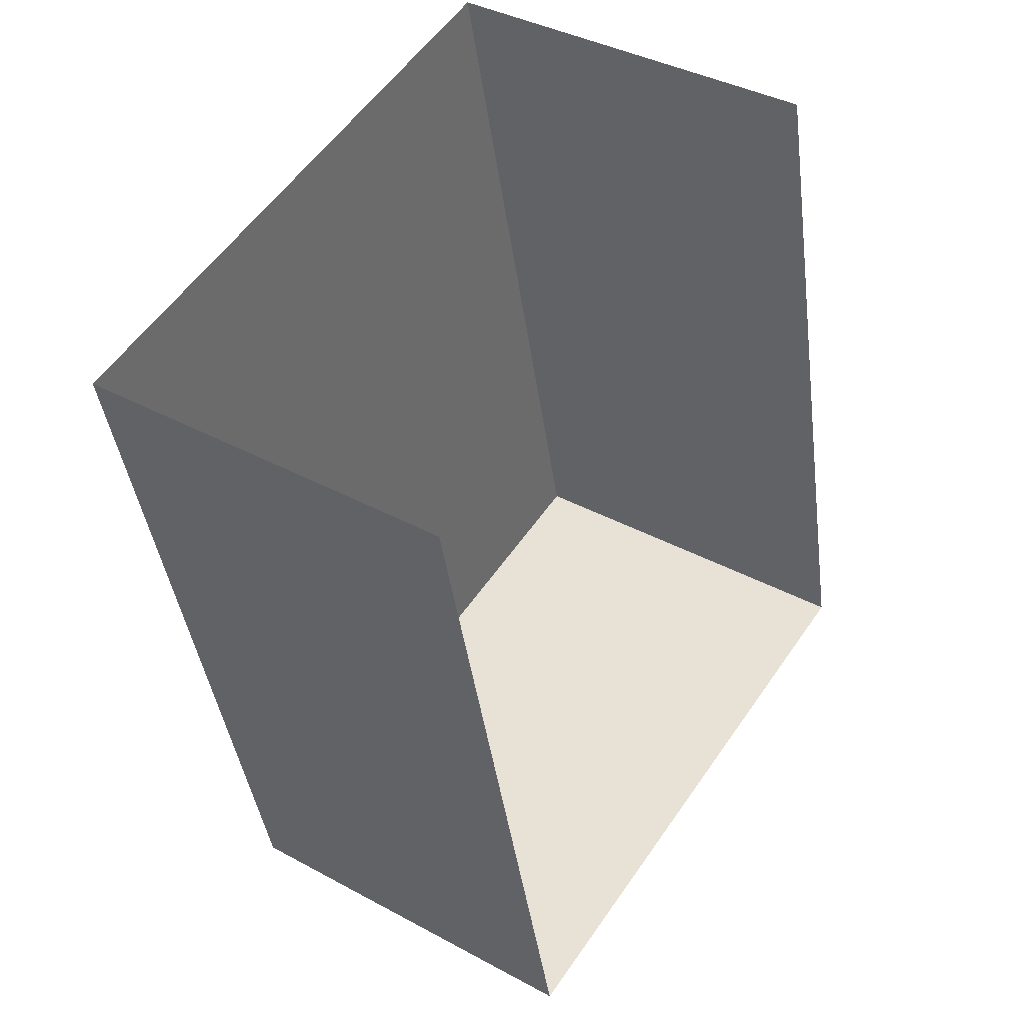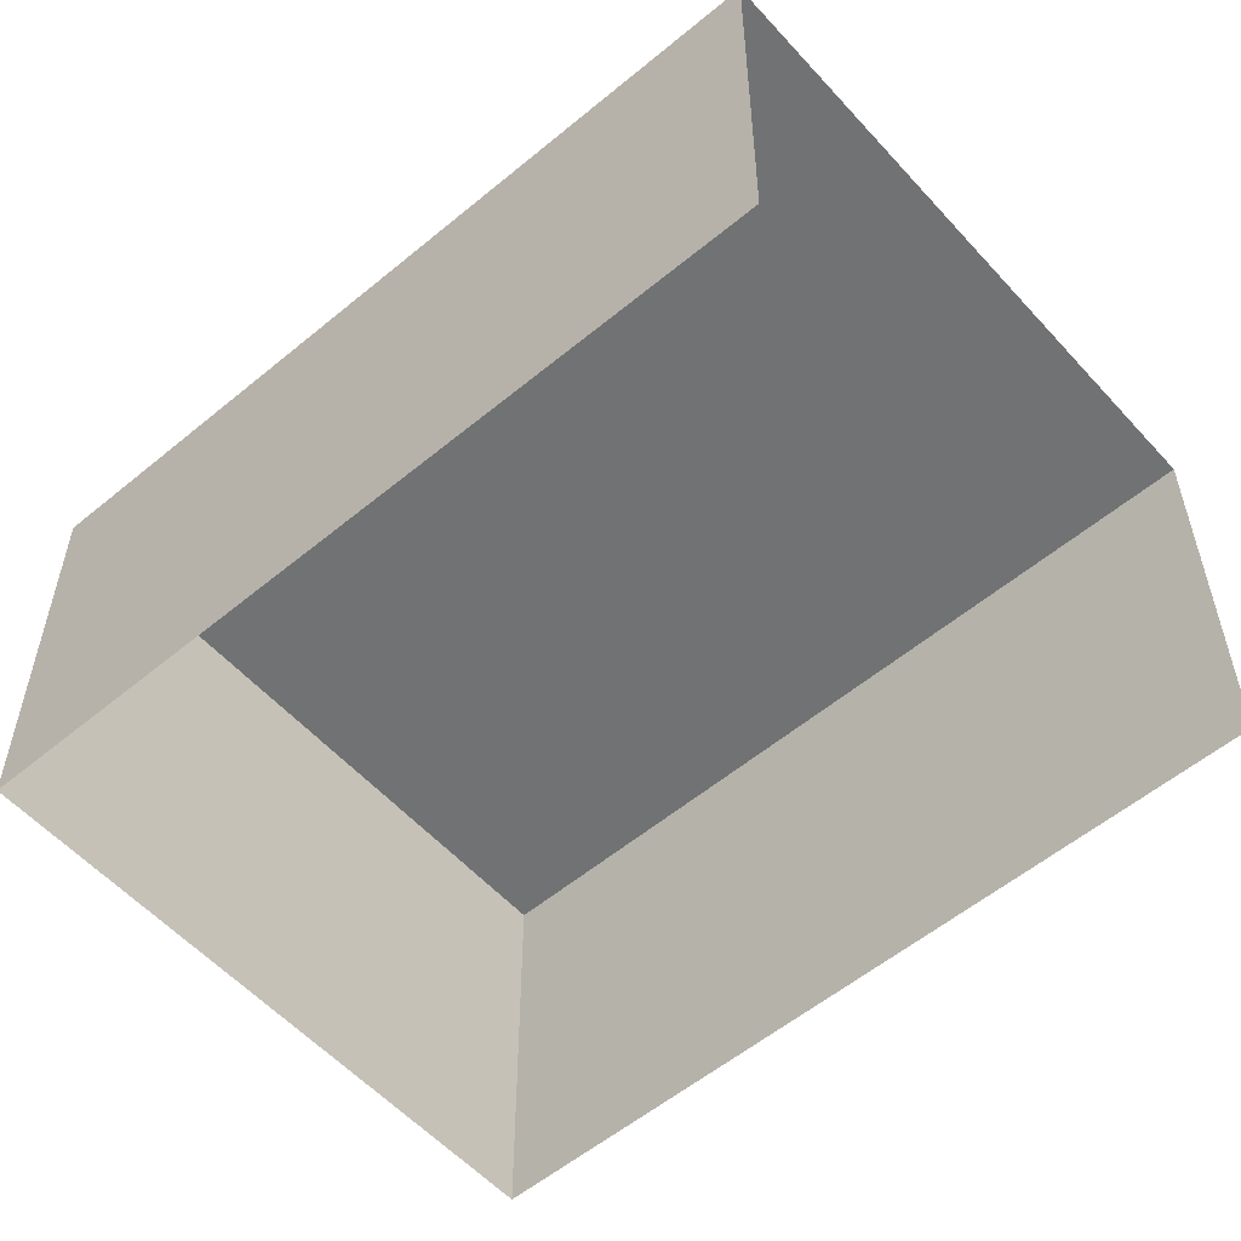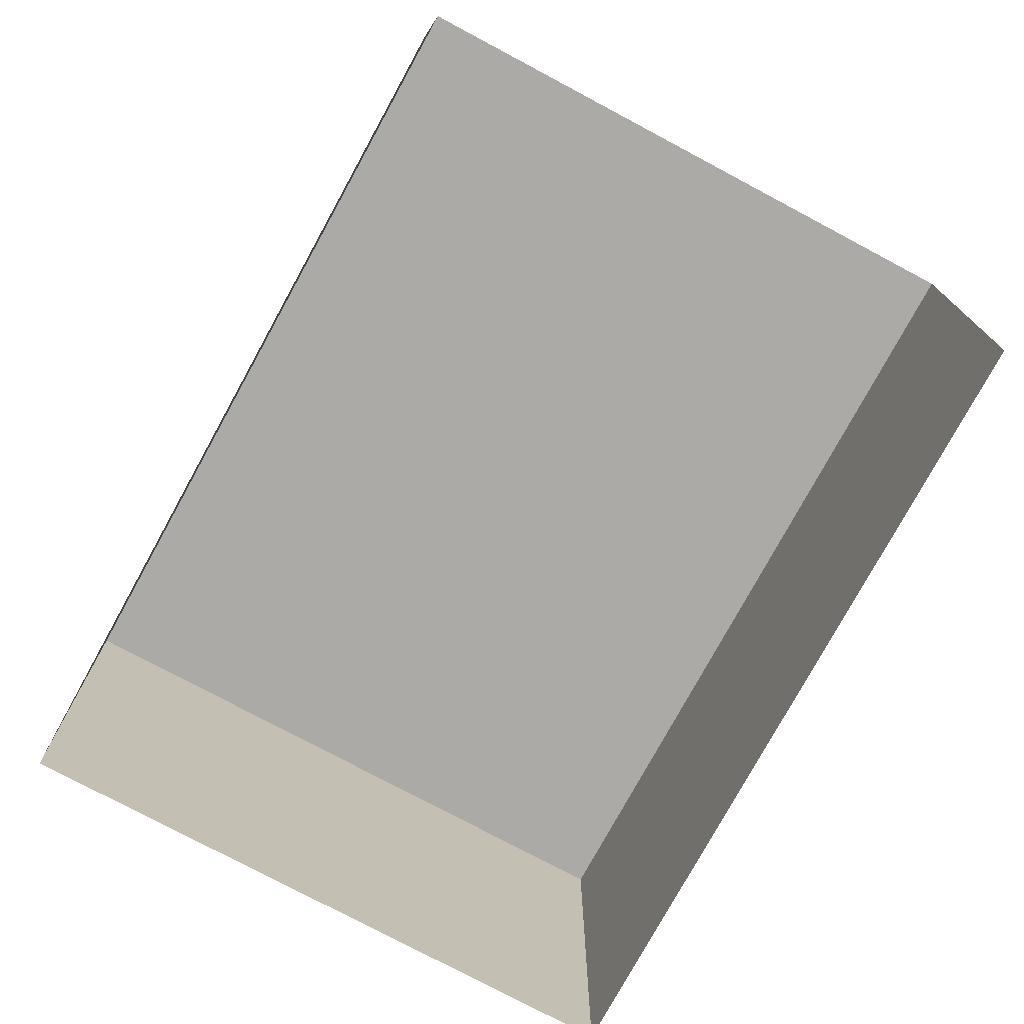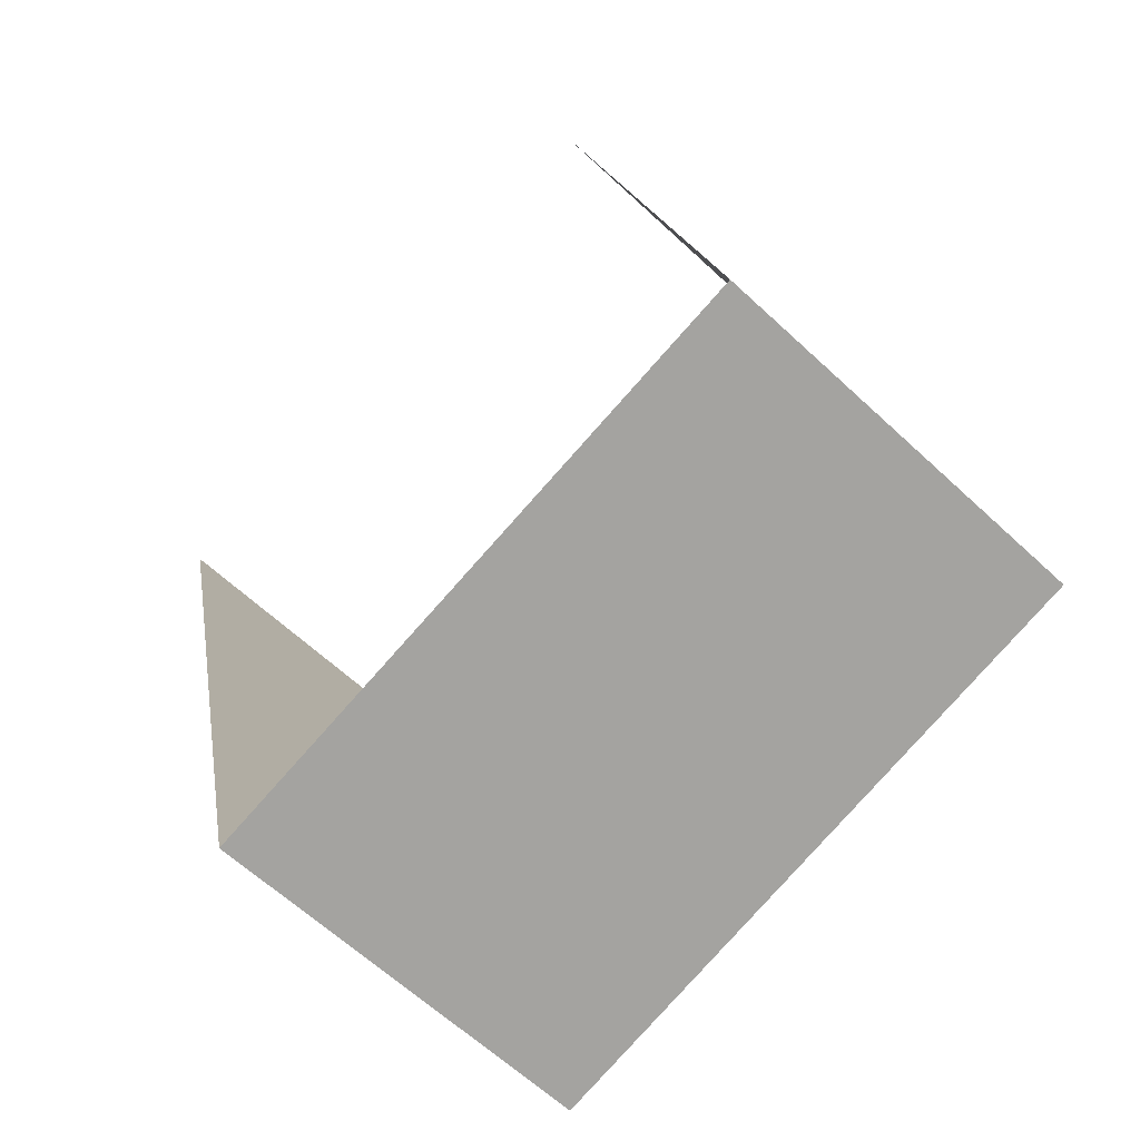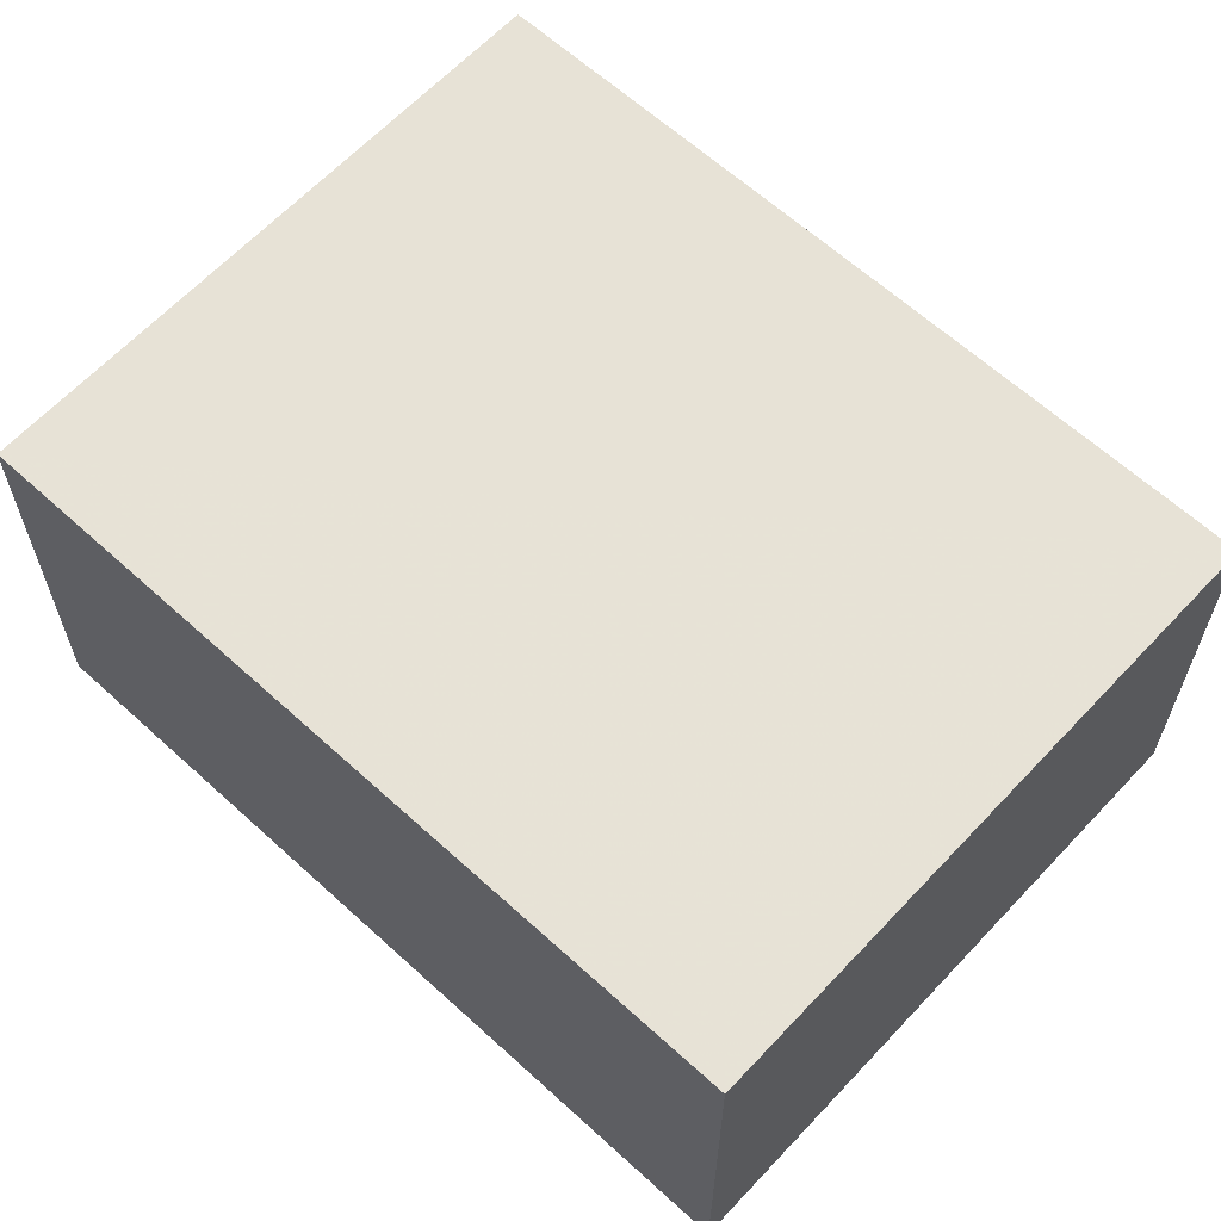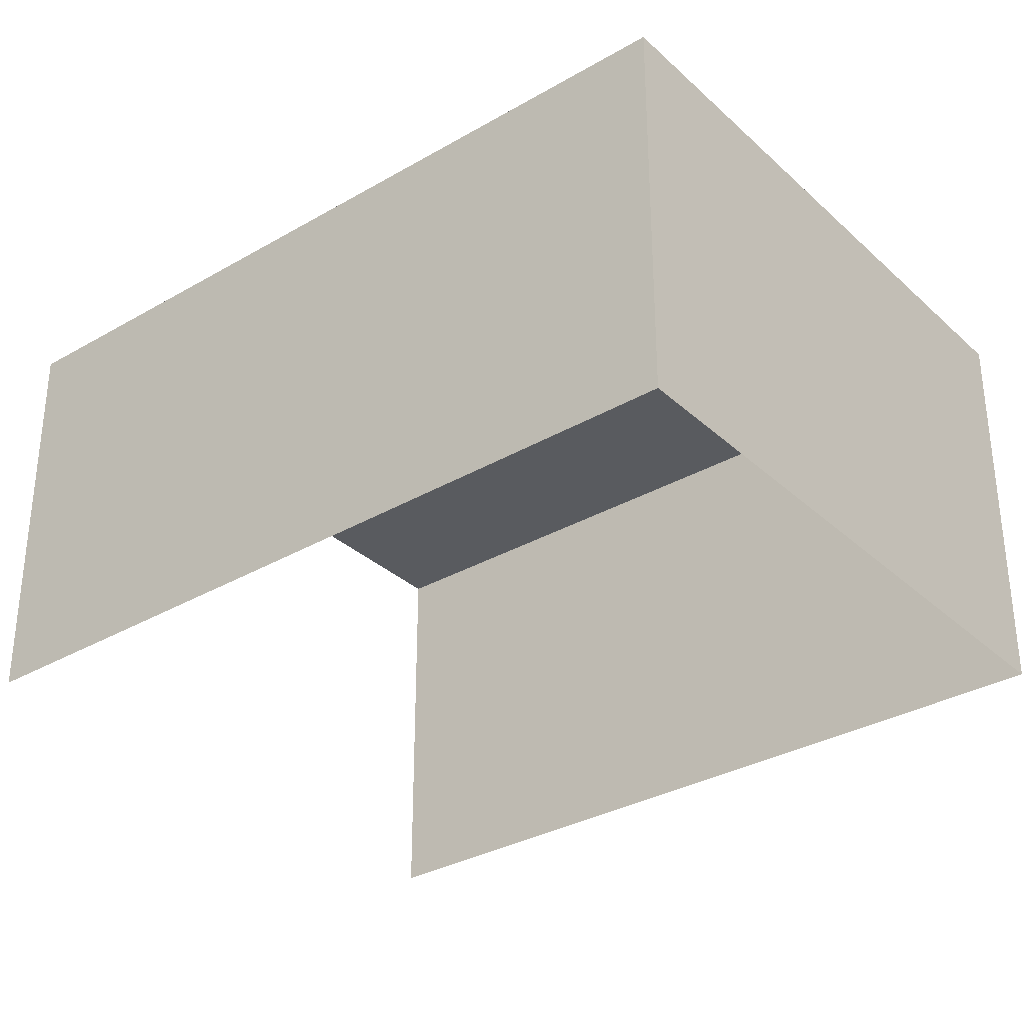
<metadata>
{"format":"obj","ext":"obj","renderer":"f3d","projection":"perspective","resolution":1024,"background":"white","views":[{"elev":38.3,"azim":124.6,"up":"+Y"},{"elev":-55.4,"azim":117.8,"up":"+Z"},{"elev":-75.8,"azim":138.1,"up":"+Z"},{"elev":-62.6,"azim":-133.2,"up":"+Y"},{"elev":62.9,"azim":-60.5,"up":"+Z"},{"elev":-32.9,"azim":-64.7,"up":"+Z"}]}
</metadata>
<code>
v -2.212e+05 -1.25e+05 26.47
v -2.212e+05 -1.25e+05 26.47
v -2.212e+05 -1.25e+05 26.47
v -2.212e+05 -1.25e+05 26.47
v -2.212e+05 -1.25e+05 28.73
v -2.212e+05 -1.25e+05 28.73
v -2.212e+05 -1.25e+05 28.73
v -2.212e+05 -1.25e+05 28.73
f 1 2 3
f 1 4 2
f 7 3 2
f 5 7 2
f 5 6 7
f 5 8 6
f 7 1 3
f 7 6 1
f 5 2 4
f 8 5 4
f 6 4 1
f 6 8 4

</code>
